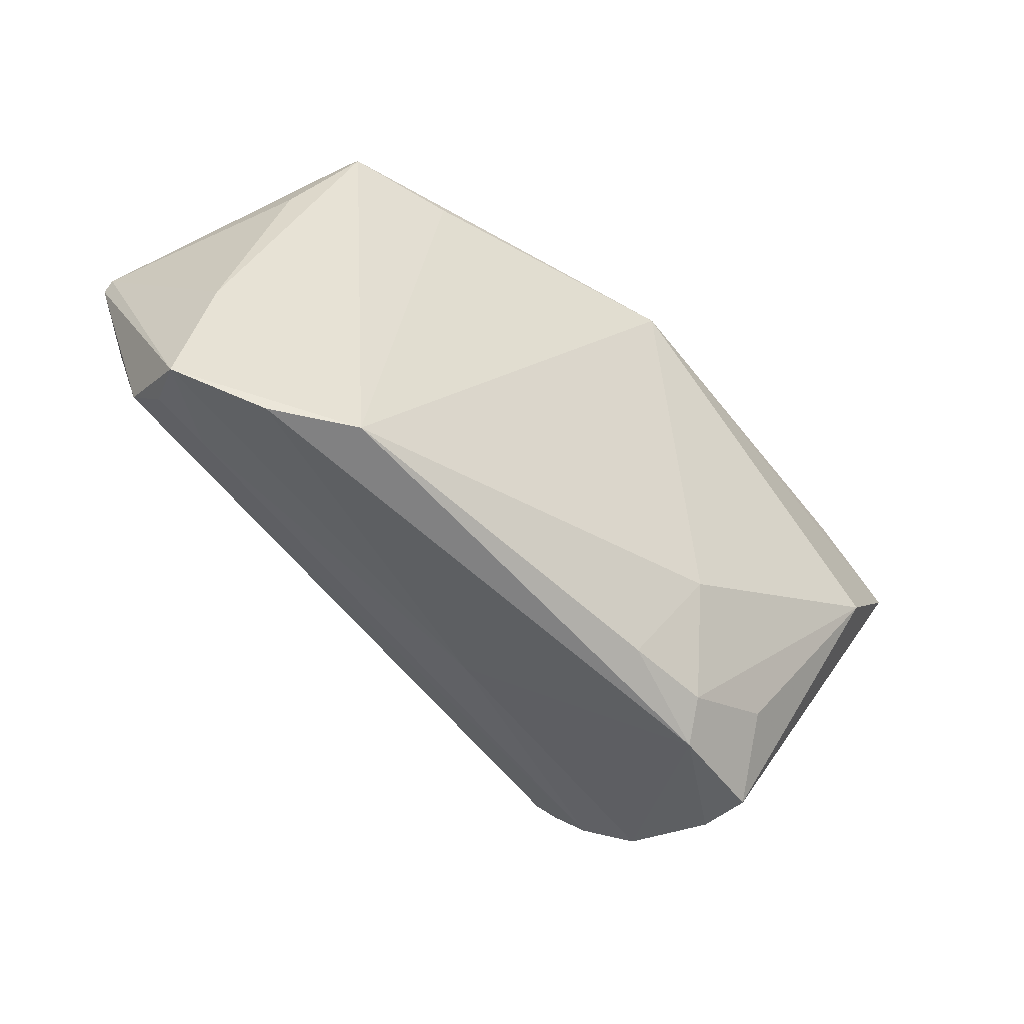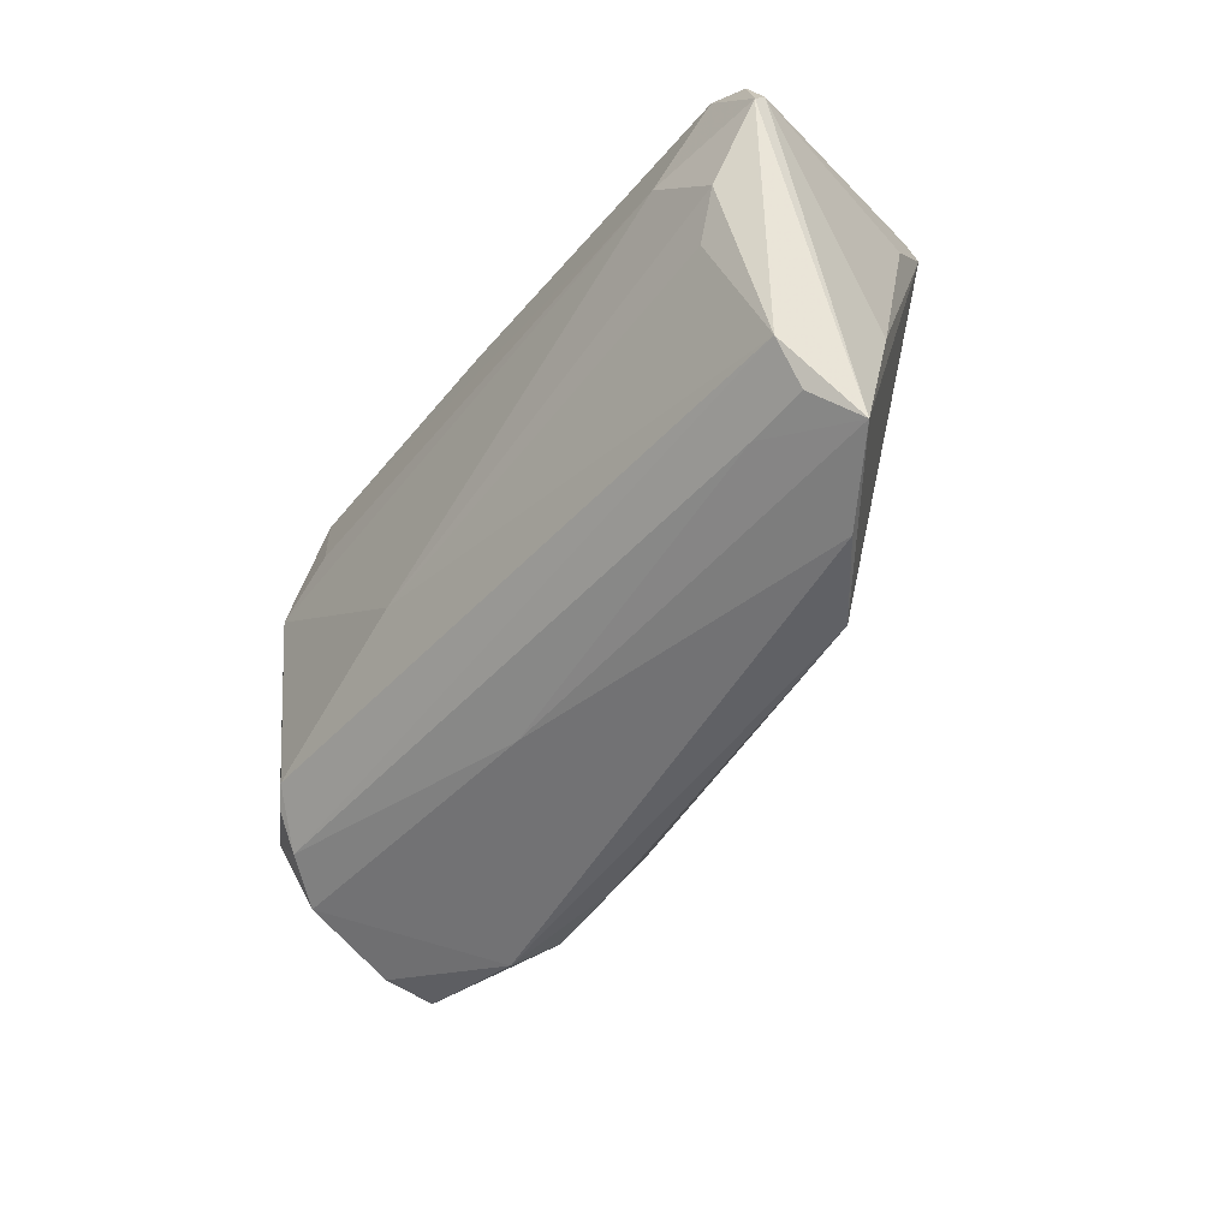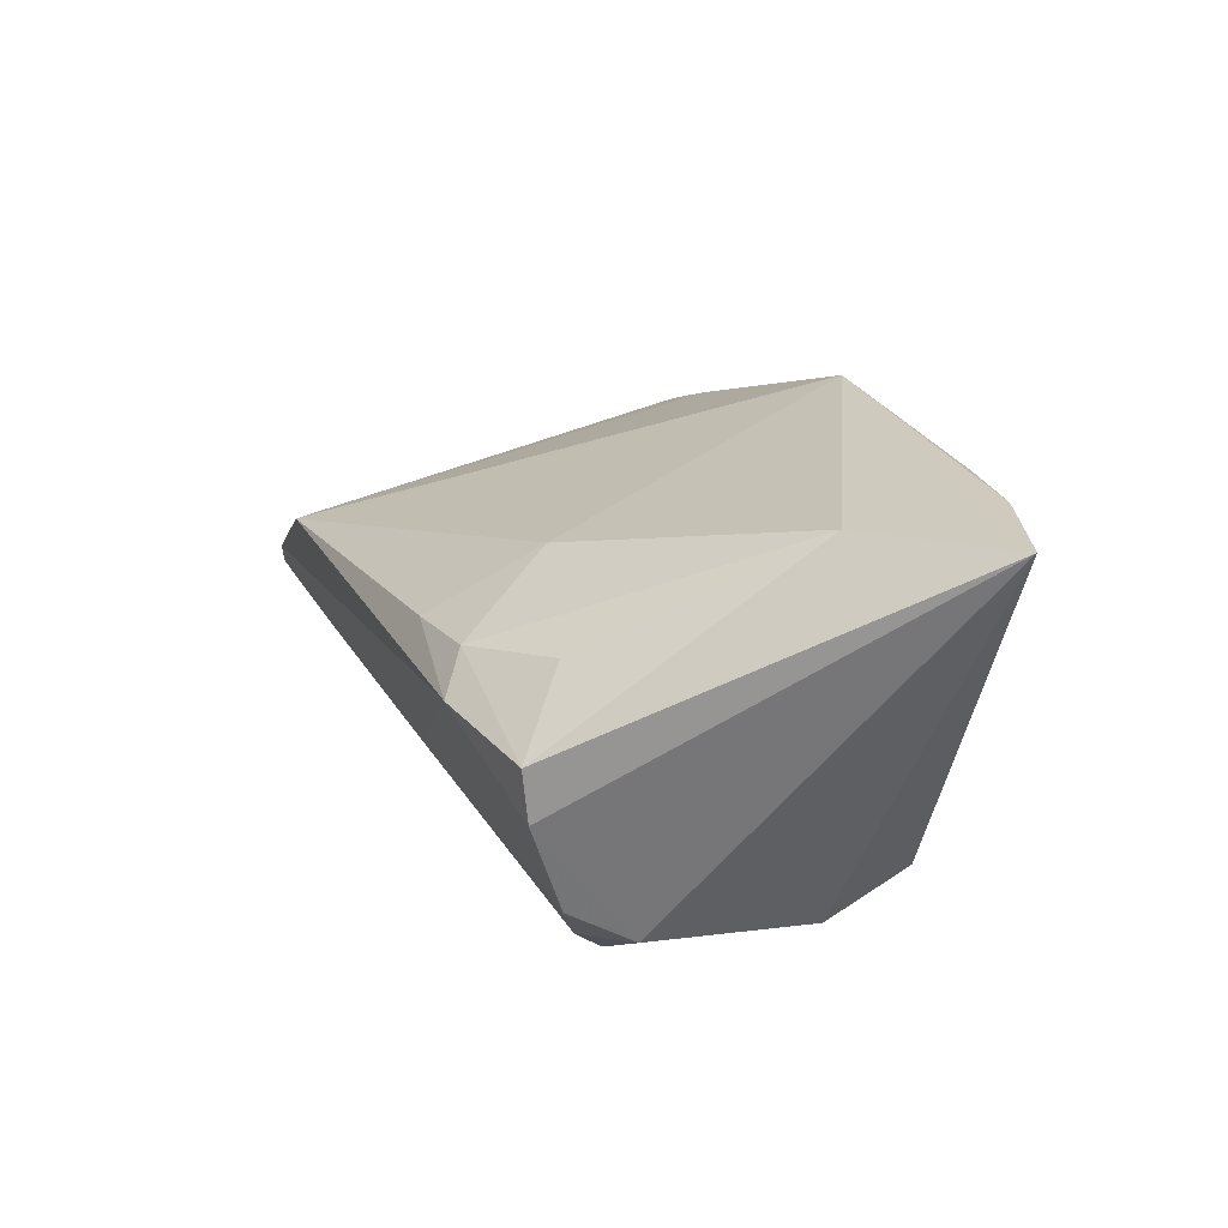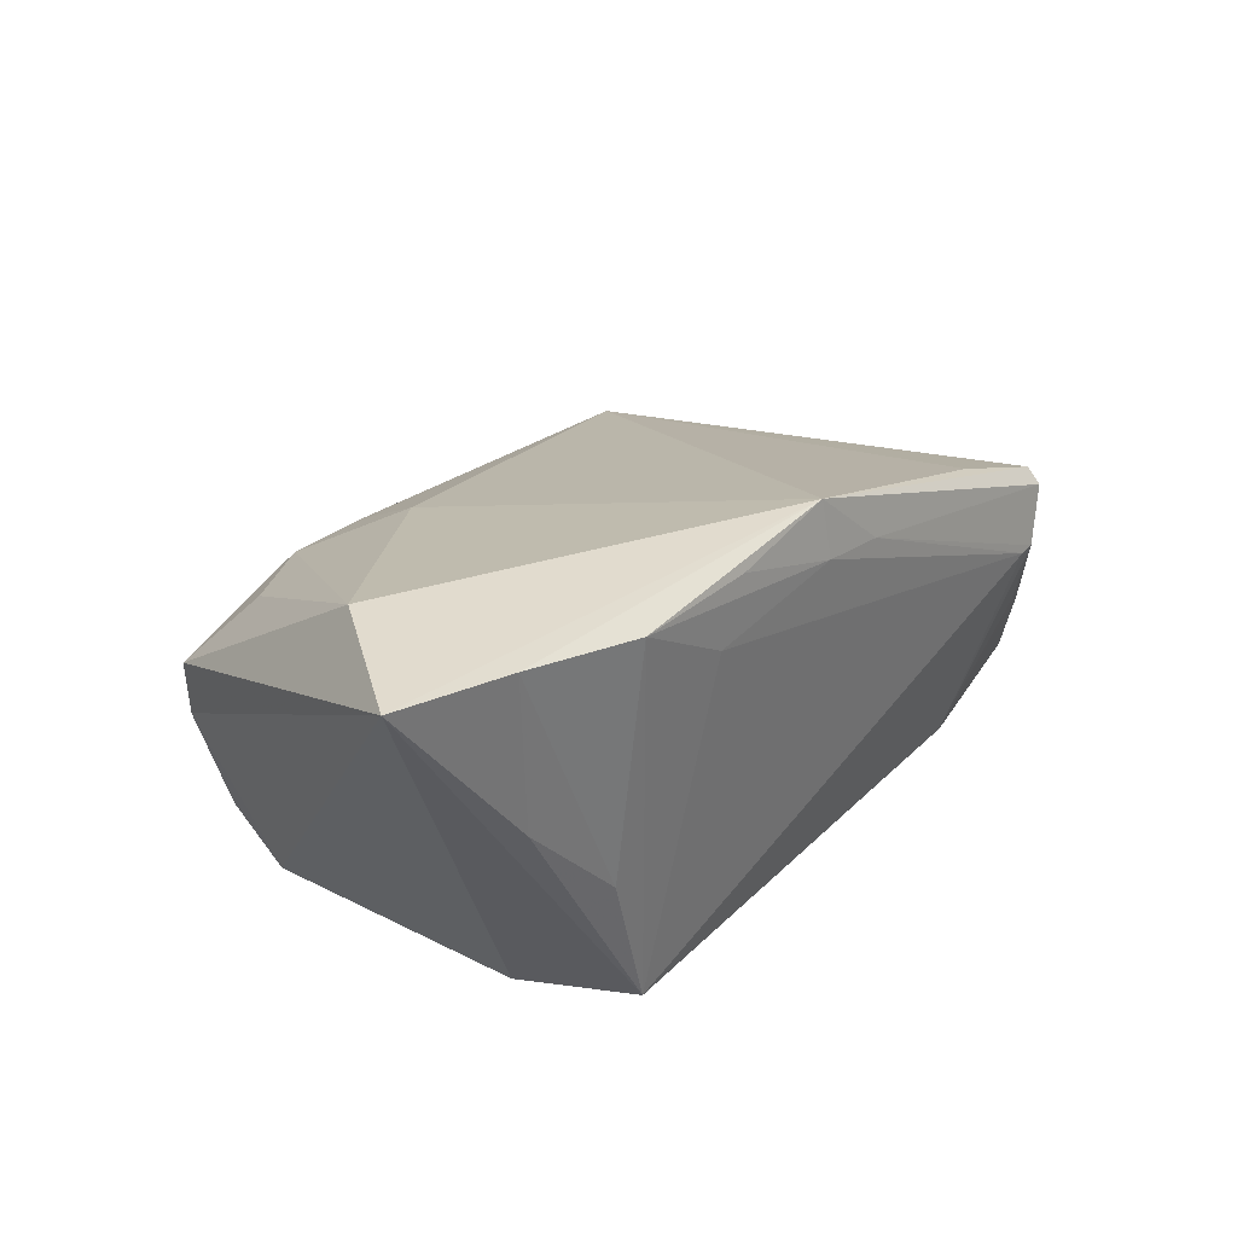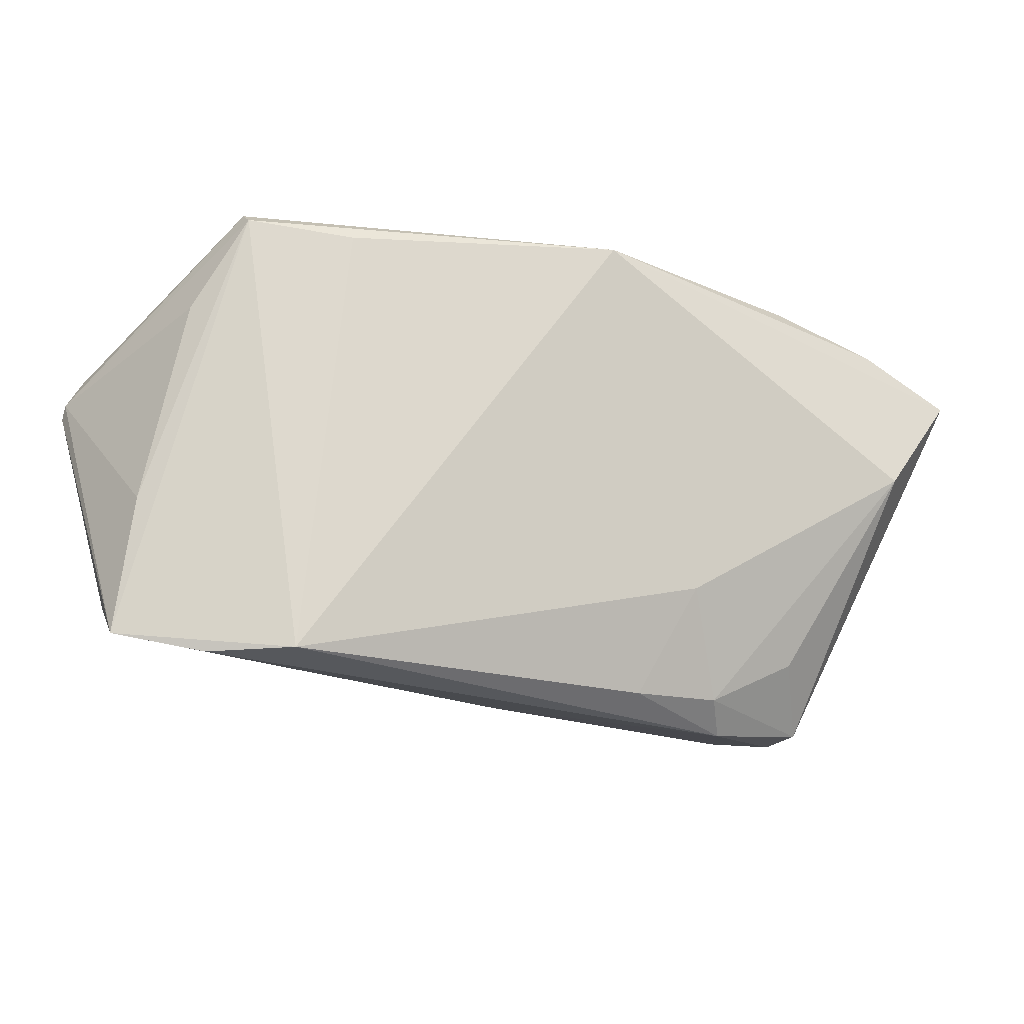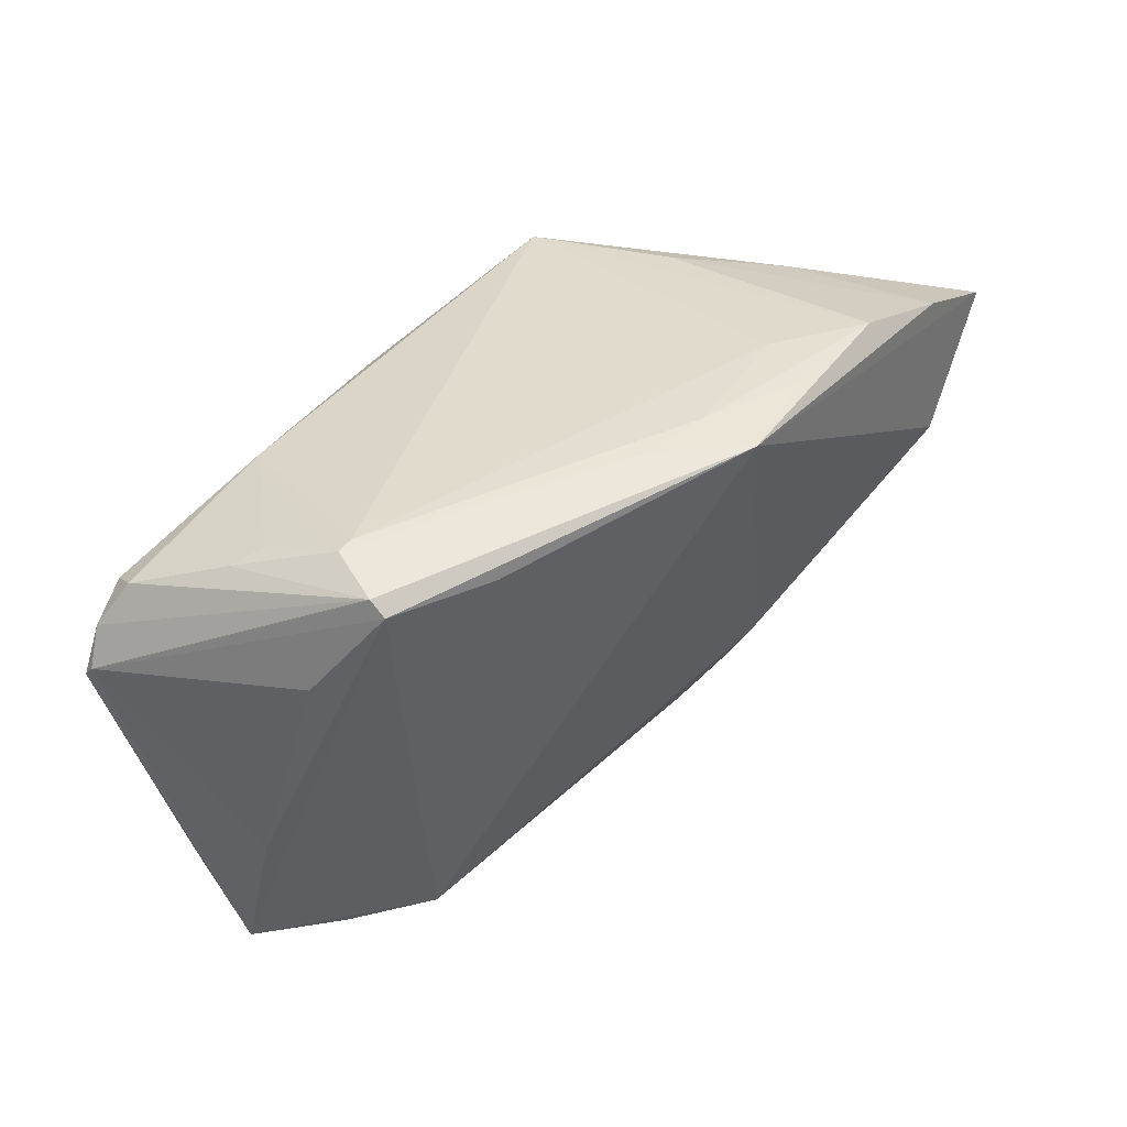
<metadata>
{"format":"obj","ext":"obj","renderer":"f3d","projection":"perspective","resolution":1024,"background":"white","views":[{"elev":-60.5,"azim":-49.8,"up":"+Y"},{"elev":-49.3,"azim":-125.6,"up":"+Y"},{"elev":22.5,"azim":68.7,"up":"+Z"},{"elev":31.9,"azim":129.8,"up":"+Z"},{"elev":-28.2,"azim":-29.8,"up":"+Y"},{"elev":38.0,"azim":-54.2,"up":"+Y"}]}
</metadata>
<code>
v 0.0318 0.0301 0.02503
v -0.04614 0.0281 -0.007828
v 0.02637 -0.0279 0.01079
v 0.003285 -0.02592 -0.01113
v 0.0008451 0.02952 0.02746
v -0.05479 0.0221 -0.02146
v -0.05308 0.02017 -0.02494
v -0.0581 0.01684 -0.02411
v 0.03923 -0.01993 -0.01936
v -0.06024 0.01051 -0.0249
v 0.04903 0.00548 0.02731
v 0.02522 0.01665 -0.02739
v 0.01954 0.0304 0.01743
v -0.006543 0.0254 -0.02538
v 0.04427 -0.01439 -0.01892
v 0.03402 0.02797 -0.006584
v -0.06039 0.01207 -0.02355
v -0.04464 0.03085 0.001863
v 0.02853 0.02733 -0.02571
v -0.04409 -0.03099 -0.002355
v -0.04966 -0.004671 -0.02469
v 0.04489 -0.02754 0.004535
v -0.04235 0.03099 0.001786
v -0.04524 0.009726 -0.02746
v 0.0373 -0.01592 -0.02292
v 0.03829 -0.02092 0.01298
v -0.05197 -0.02485 -0.01446
v -0.04778 0.02941 0.008856
v -0.03415 0.02644 0.01564
v 0.06039 0.02136 0.02664
v -0.05453 -0.01031 -0.004322
v -0.05357 0.0008316 -0.0259
v -0.05207 0.01636 0.002797
v -0.03459 -0.03099 0.004777
v 0.04354 -0.02272 -0.01388
v 0.03482 -0.01441 -0.02443
v -0.04766 0.02757 0.01078
v 0.008829 -0.007998 -0.02619
v 0.04503 -0.02692 -0.0021
v 0.01902 -0.01536 0.01816
v 0.04493 0.02551 0.005423
v 0.01449 -0.02893 0.00974
v 0.04661 0.02632 0.02666
v -0.05482 -0.02827 -0.008766
v 0.0005089 0.03077 0.02011
v -0.04381 -0.02464 -0.01467
v -0.05319 -0.02042 -0.01878
v 0.03444 0.01262 -0.02746
v 0.01555 0.03016 0.02506
v 0.02999 -0.03099 0.006225
v -0.03226 0.02718 -0.02132
v -0.0498 0.02668 -0.009952
v -0.008712 0.03058 0.01875
f 33 37 17
f 47 32 21
f 47 36 9
f 42 50 3
f 3 40 42
f 22 50 39
f 22 39 30
f 22 26 3
f 3 50 22
f 48 24 12
f 19 23 13
f 51 23 19
f 13 1 19
f 12 24 19
f 19 48 12
f 19 41 30
f 30 48 19
f 30 5 11
f 11 5 40
f 11 22 30
f 26 22 11
f 3 26 11
f 11 40 3
f 29 5 37
f 37 5 28
f 17 37 28
f 10 24 32
f 10 44 17
f 10 32 47
f 47 44 10
f 32 24 38
f 38 21 32
f 38 48 36
f 24 48 38
f 38 36 47
f 47 21 38
f 31 44 37
f 37 33 31
f 17 44 31
f 31 33 17
f 4 50 20
f 20 44 4
f 27 44 47
f 15 48 30
f 30 39 15
f 43 5 30
f 43 1 5
f 30 41 43
f 5 1 49
f 41 19 16
f 16 19 1
f 16 43 41
f 1 43 16
f 51 19 14
f 14 19 24
f 34 42 40
f 40 5 34
f 5 29 34
f 20 50 34
f 50 42 34
f 34 29 37
f 34 44 20
f 37 44 34
f 18 23 51
f 51 2 18
f 51 6 52
f 52 2 51
f 52 18 2
f 6 28 52
f 28 18 52
f 24 10 7
f 7 14 24
f 7 6 51
f 51 14 7
f 35 4 9
f 39 50 35
f 50 4 35
f 35 15 39
f 9 15 35
f 47 9 46
f 46 27 47
f 9 4 46
f 46 4 44
f 44 27 46
f 36 48 25
f 48 15 25
f 25 9 36
f 25 15 9
f 5 49 45
f 13 23 45
f 45 1 13
f 45 49 1
f 8 10 17
f 8 7 10
f 6 7 8
f 17 28 8
f 8 28 6
f 5 45 53
f 53 28 5
f 53 18 28
f 23 18 53
f 53 45 23

</code>
